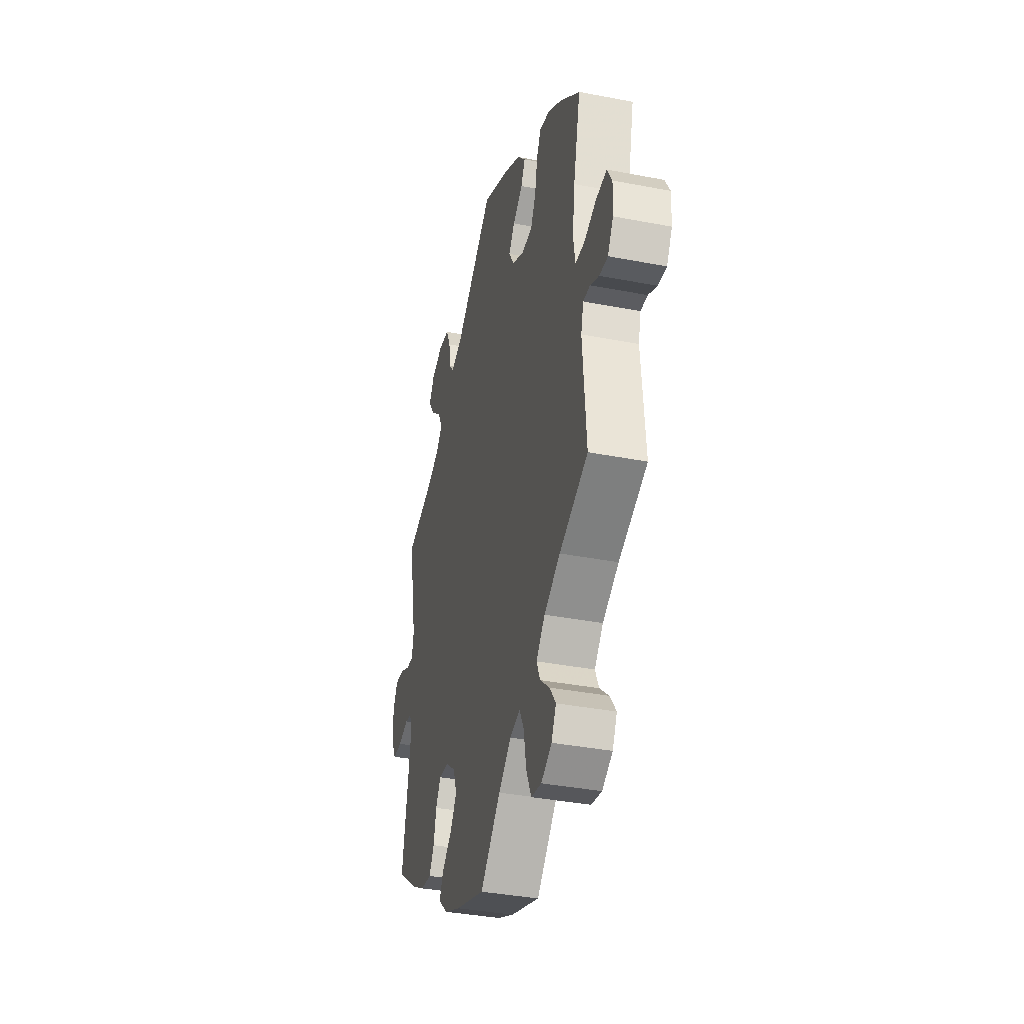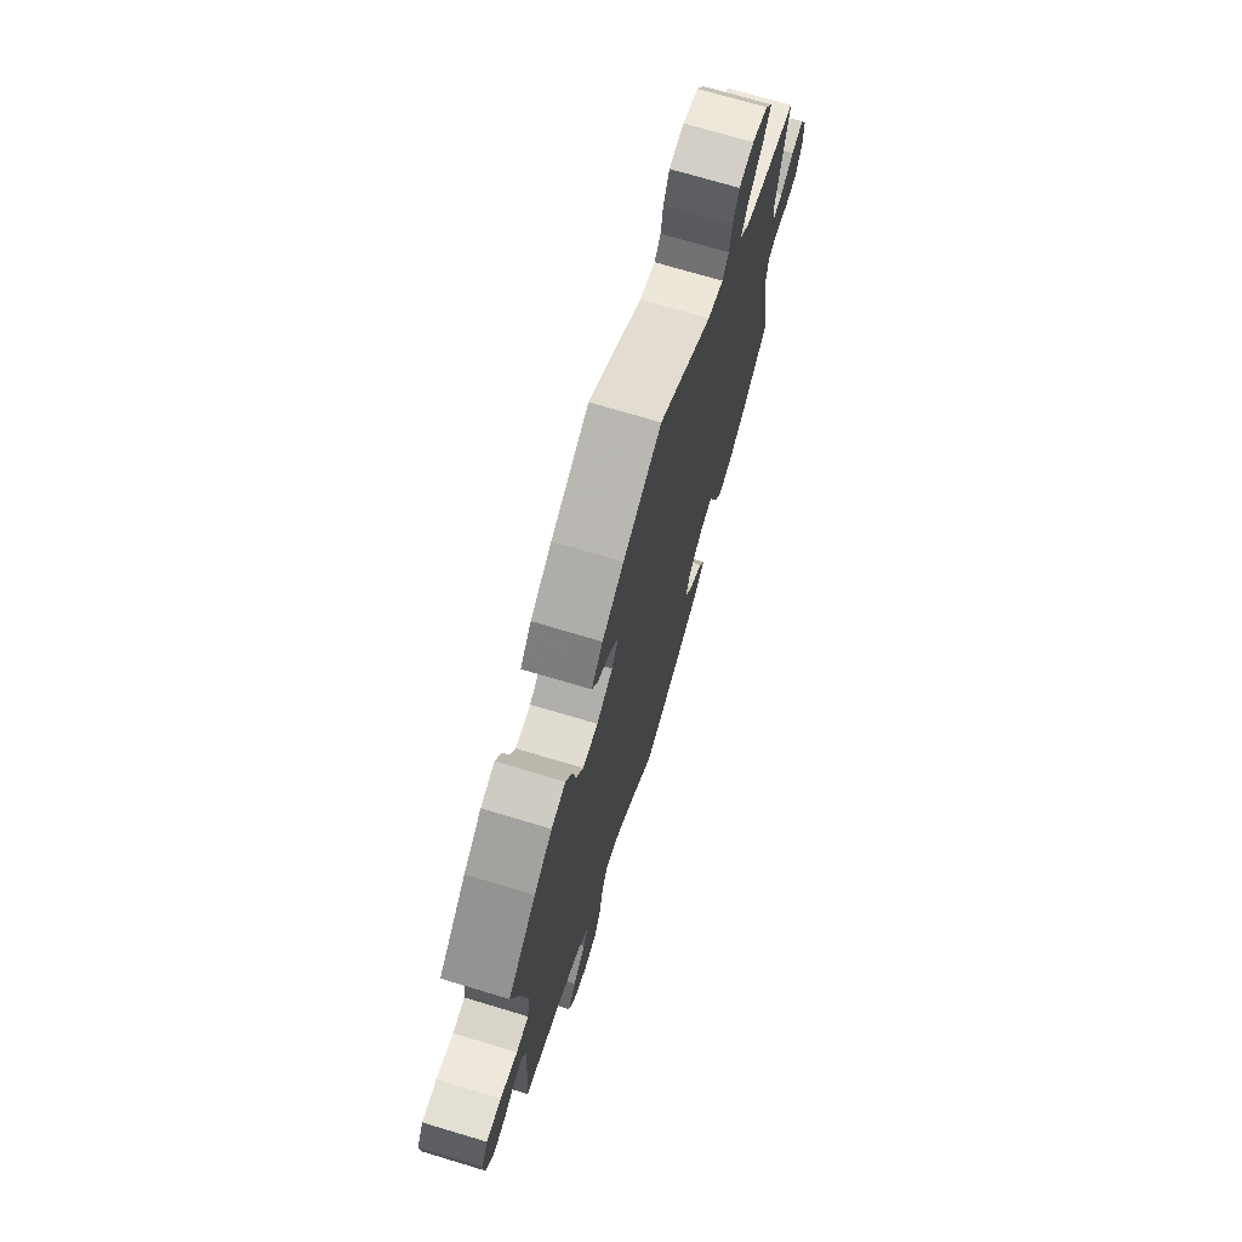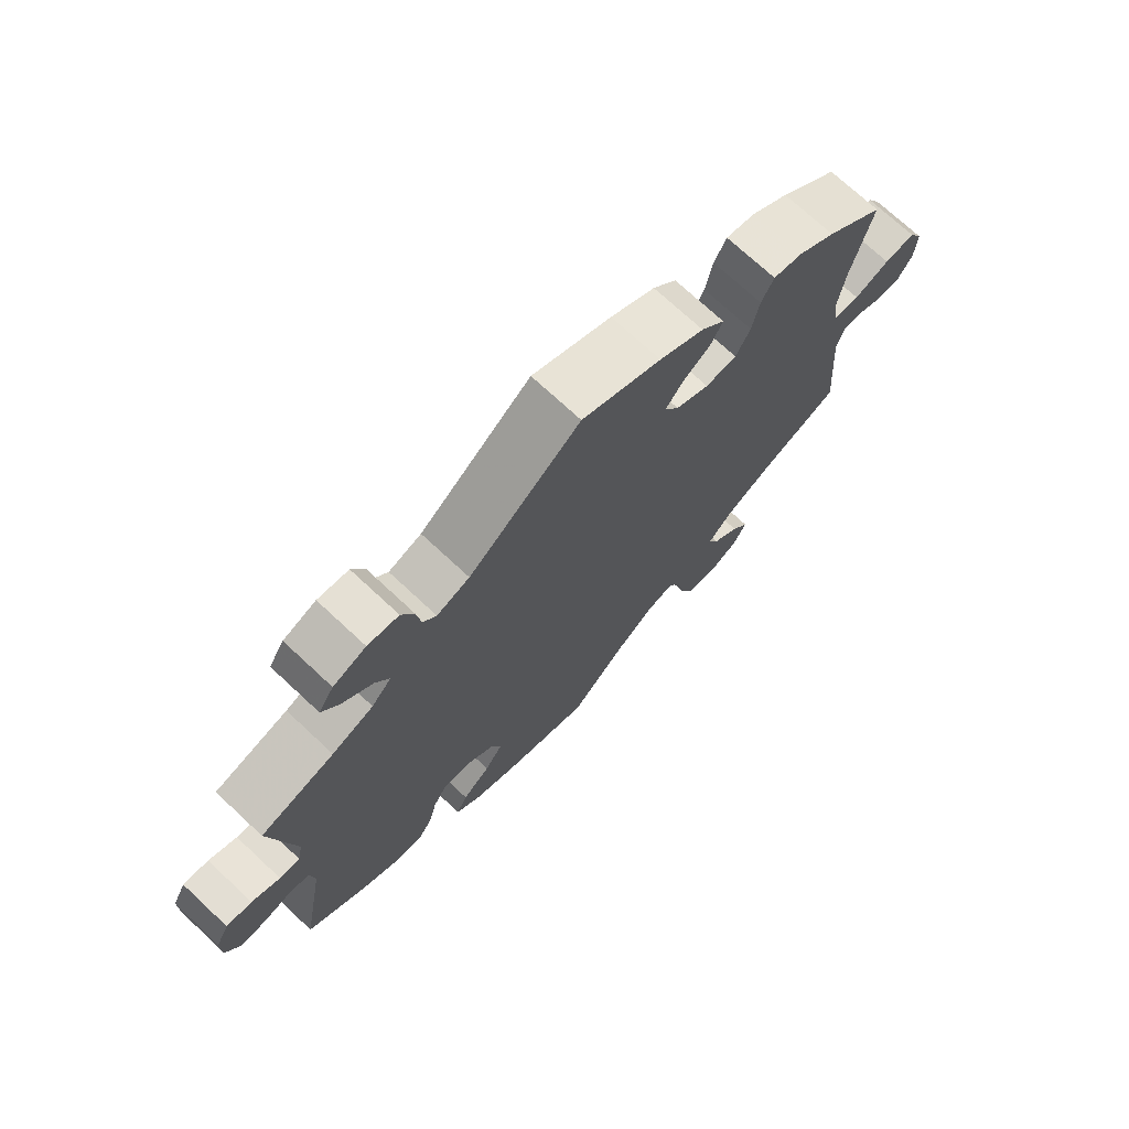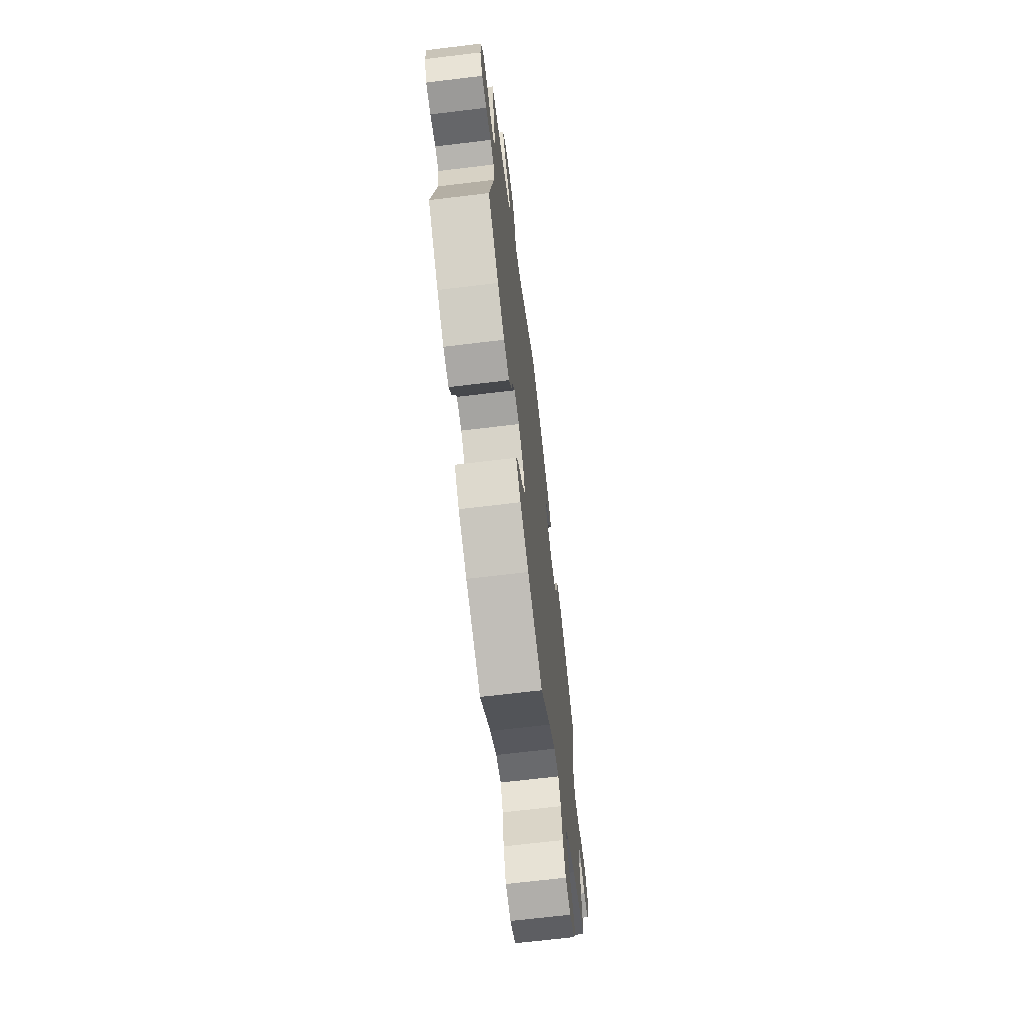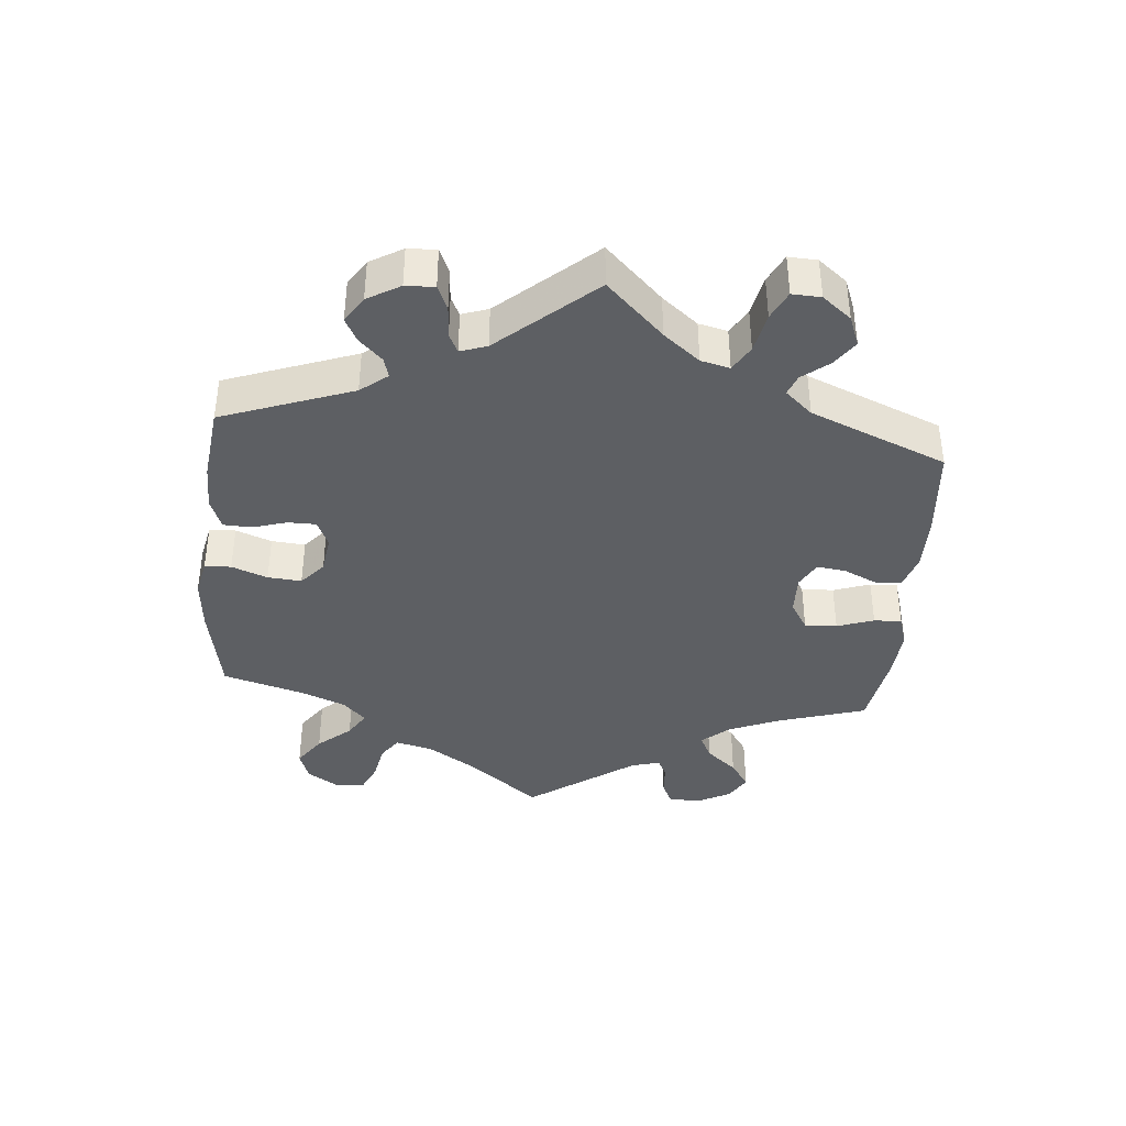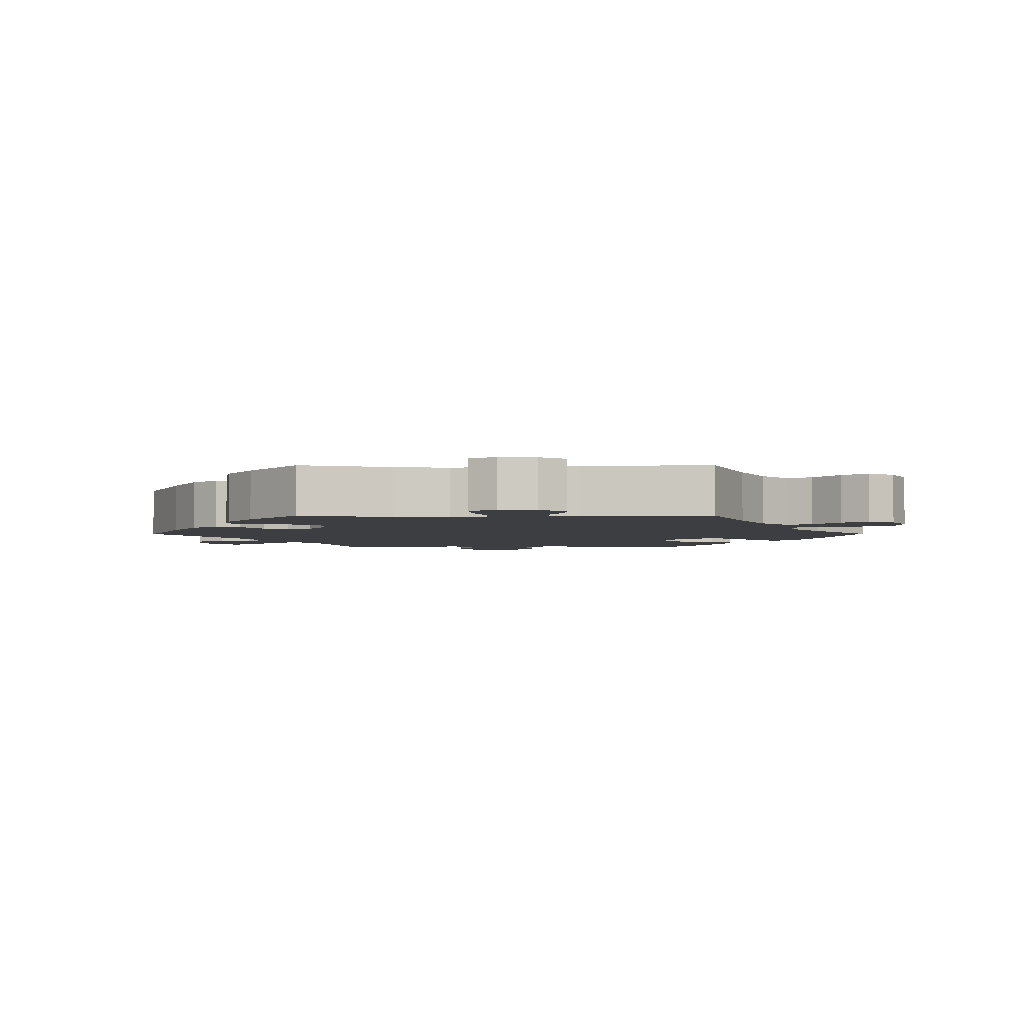
<metadata>
{"format":"obj","ext":"obj","renderer":"f3d","projection":"perspective","resolution":1024,"background":"white","views":[{"elev":-37.1,"azim":76.0,"up":"+Z"},{"elev":72.0,"azim":106.7,"up":"+Z"},{"elev":72.4,"azim":-47.0,"up":"+Z"},{"elev":-68.0,"azim":-83.1,"up":"+Z"},{"elev":-40.1,"azim":-65.2,"up":"+Y"},{"elev":-3.5,"azim":90.2,"up":"+Y"}]}
</metadata>
<code>
v -0.126 0.07 -0.535
v -0.198 0.07 -0.503
v -0.238 0.07 -0.467
v -0.221 0.07 -0.432
v -0.178 0.07 -0.396
v -0.15 0.07 -0.355
v -0.165 0.07 -0.31
v -0.209 0.07 -0.276
v -0.251 0.07 -0.272
v -0.272 0.07 -0.308
v -0.284 0.07 -0.359
v -0.306 0.07 -0.394
v -0.353 0.07 -0.388
v -0.411 0.07 -0.355
v -0.5 0.07 -0.289
v -0.464 0.07 -0.087
v -0.471 0.07 -0.037
v -0.501 0.07 -0.03
v -0.545 0.07 -0.043
v -0.585 0.07 -0.042
v -0.606 0.07 -0.001
v -0.606 0.07 0.055
v -0.586 0.07 0.093
v -0.547 0.07 0.089
v -0.504 0.07 0.068
v -0.473 0.07 0.066
v -0.465 0.07 0.107
v -0.5 0.07 0.289
v -0.388 0.07 0.321
v -0.325 0.07 0.346
v -0.295 0.07 0.378
v -0.316 0.07 0.416
v -0.361 0.07 0.456
v -0.387 0.07 0.495
v -0.364 0.07 0.531
v -0.314 0.07 0.551
v -0.267 0.07 0.544
v -0.248 0.07 0.502
v -0.241 0.07 0.453
v -0.221 0.07 0.428
v -0.171 0.07 0.445
v -0.001 0.07 0.578
v 0.12 0.07 0.521
v 0.188 0.07 0.482
v 0.224 0.07 0.442
v 0.206 0.07 0.408
v 0.163 0.07 0.377
v 0.137 0.07 0.343
v 0.159 0.07 0.306
v 0.21 0.07 0.278
v 0.258 0.07 0.28
v 0.28 0.07 0.322
v 0.291 0.07 0.378
v 0.31 0.07 0.414
v 0.355 0.07 0.404
v 0.412 0.07 0.365
v 0.501 0.07 0.29
v 0.47 0.07 0.158
v 0.459 0.07 0.079
v 0.468 0.07 0.027
v 0.507 0.07 0.025
v 0.561 0.07 0.045
v 0.608 0.07 0.049
v 0.629 0.07 0.011
v 0.626 0.07 -0.043
v 0.602 0.07 -0.083
v 0.565 0.07 -0.08
v 0.527 0.07 -0.061
v 0.497 0.07 -0.06
v 0.486 0.07 -0.102
v 0.501 0.07 -0.289
v 0.377 0.07 -0.341
v 0.307 0.07 -0.379
v 0.269 0.07 -0.419
v 0.285 0.07 -0.455
v 0.326 0.07 -0.491
v 0.352 0.07 -0.528
v 0.332 0.07 -0.567
v 0.286 0.07 -0.592
v 0.241 0.07 -0.584
v 0.219 0.07 -0.535
v 0.208 0.07 -0.473
v 0.188 0.07 -0.435
v 0.144 0.07 -0.447
v 0.089 0.07 -0.491
v 0.001 0.07 -0.578
v -0.126 0 -0.535
v -0.198 0 -0.503
v -0.238 0 -0.467
v -0.221 0 -0.432
v -0.178 0 -0.396
v -0.15 0 -0.355
v -0.165 0 -0.31
v -0.209 0 -0.276
v -0.251 0 -0.272
v -0.272 0 -0.308
v -0.284 0 -0.359
v -0.306 0 -0.394
v -0.353 0 -0.388
v -0.411 0 -0.355
v -0.5 0 -0.289
v -0.464 0 -0.087
v -0.471 0 -0.037
v -0.501 0 -0.03
v -0.545 0 -0.043
v -0.585 0 -0.042
v -0.606 0 -0.001
v -0.606 0 0.055
v -0.586 0 0.093
v -0.547 0 0.089
v -0.504 0 0.068
v -0.473 0 0.066
v -0.465 0 0.107
v -0.5 0 0.289
v -0.388 0 0.321
v -0.325 0 0.346
v -0.295 0 0.378
v -0.316 0 0.416
v -0.361 0 0.456
v -0.387 0 0.495
v -0.364 0 0.531
v -0.314 0 0.551
v -0.267 0 0.544
v -0.248 0 0.502
v -0.241 0 0.453
v -0.221 0 0.428
v -0.171 0 0.445
v -0.001 0 0.578
v 0.12 0 0.521
v 0.188 0 0.482
v 0.224 0 0.442
v 0.206 0 0.408
v 0.163 0 0.377
v 0.137 0 0.343
v 0.159 0 0.306
v 0.21 0 0.278
v 0.258 0 0.28
v 0.28 0 0.322
v 0.291 0 0.378
v 0.31 0 0.414
v 0.355 0 0.404
v 0.412 0 0.365
v 0.501 0 0.29
v 0.47 0 0.158
v 0.459 0 0.079
v 0.468 0 0.027
v 0.507 0 0.025
v 0.561 0 0.045
v 0.608 0 0.049
v 0.629 0 0.011
v 0.626 0 -0.043
v 0.602 0 -0.083
v 0.565 0 -0.08
v 0.527 0 -0.061
v 0.497 0 -0.06
v 0.486 0 -0.102
v 0.501 0 -0.289
v 0.377 0 -0.341
v 0.307 0 -0.379
v 0.269 0 -0.419
v 0.285 0 -0.455
v 0.326 0 -0.491
v 0.352 0 -0.528
v 0.332 0 -0.567
v 0.286 0 -0.592
v 0.241 0 -0.584
v 0.219 0 -0.535
v 0.208 0 -0.473
v 0.188 0 -0.435
v 0.144 0 -0.447
v 0.089 0 -0.491
v 0.001 0 -0.578
f 85 86 1 2
f 84 85 2 3
f 83 84 3 4
f 79 80 81 82
f 79 82 83
f 78 79 83
f 75 76 77 78
f 74 75 78 83
f 73 74 83 4
f 70 71 72
f 69 70 72 73
f 65 66 67 68
f 65 68 69
f 64 65 69
f 61 62 63 64
f 60 61 64 69
f 55 56 57 58
f 55 58 59
f 52 53 54 55
f 51 52 55 59
f 50 51 59 60
f 44 45 46 47
f 44 47 48
f 41 42 43 44
f 40 41 44 48
f 36 37 38 39
f 34 35 36 39
f 32 33 34 39
f 31 32 39 40
f 30 31 40 48
f 27 28 29
f 26 27 29 30
f 22 23 24 25
f 22 25 26
f 21 22 26
f 18 19 20 21
f 17 18 21 26
f 16 17 26 30
f 10 11 12 13
f 9 10 13 14
f 69 73 4 5
f 49 50 60 69
f 16 30 48 49
f 9 14 15 16
f 8 9 16 49
f 7 8 49 69
f 69 5 6
f 6 7 69
f 88 87 172 171
f 89 88 171 170
f 90 89 170 169
f 168 167 166 165
f 169 168 165
f 169 165 164
f 164 163 162 161
f 169 164 161 160
f 90 169 160 159
f 158 157 156
f 159 158 156 155
f 154 153 152 151
f 155 154 151
f 155 151 150
f 150 149 148 147
f 155 150 147 146
f 144 143 142 141
f 145 144 141
f 141 140 139 138
f 145 141 138 137
f 146 145 137 136
f 133 132 131 130
f 134 133 130
f 130 129 128 127
f 134 130 127 126
f 125 124 123 122
f 125 122 121 120
f 125 120 119 118
f 126 125 118 117
f 134 126 117 116
f 115 114 113
f 116 115 113 112
f 111 110 109 108
f 112 111 108
f 112 108 107
f 107 106 105 104
f 112 107 104 103
f 116 112 103 102
f 99 98 97 96
f 100 99 96 95
f 91 90 159 155
f 155 146 136 135
f 135 134 116 102
f 102 101 100 95
f 135 102 95 94
f 155 135 94 93
f 92 91 155
f 155 93 92
f 1 87 88 2
f 2 88 89 3
f 3 89 90 4
f 4 90 91 5
f 5 91 92 6
f 6 92 93 7
f 7 93 94 8
f 8 94 95 9
f 9 95 96 10
f 10 96 97 11
f 11 97 98 12
f 12 98 99 13
f 13 99 100 14
f 14 100 101 15
f 15 101 102 16
f 16 102 103 17
f 17 103 104 18
f 18 104 105 19
f 19 105 106 20
f 20 106 107 21
f 21 107 108 22
f 22 108 109 23
f 23 109 110 24
f 24 110 111 25
f 25 111 112 26
f 26 112 113 27
f 27 113 114 28
f 28 114 115 29
f 29 115 116 30
f 30 116 117 31
f 31 117 118 32
f 32 118 119 33
f 33 119 120 34
f 34 120 121 35
f 35 121 122 36
f 36 122 123 37
f 37 123 124 38
f 38 124 125 39
f 39 125 126 40
f 40 126 127 41
f 41 127 128 42
f 42 128 129 43
f 43 129 130 44
f 44 130 131 45
f 45 131 132 46
f 46 132 133 47
f 47 133 134 48
f 48 134 135 49
f 49 135 136 50
f 50 136 137 51
f 51 137 138 52
f 52 138 139 53
f 53 139 140 54
f 54 140 141 55
f 55 141 142 56
f 56 142 143 57
f 57 143 144 58
f 58 144 145 59
f 59 145 146 60
f 60 146 147 61
f 61 147 148 62
f 62 148 149 63
f 63 149 150 64
f 64 150 151 65
f 65 151 152 66
f 66 152 153 67
f 67 153 154 68
f 68 154 155 69
f 69 155 156 70
f 70 156 157 71
f 71 157 158 72
f 72 158 159 73
f 73 159 160 74
f 74 160 161 75
f 75 161 162 76
f 76 162 163 77
f 77 163 164 78
f 78 164 165 79
f 79 165 166 80
f 80 166 167 81
f 81 167 168 82
f 82 168 169 83
f 83 169 170 84
f 84 170 171 85
f 85 171 172 86
f 86 172 87 1

</code>
